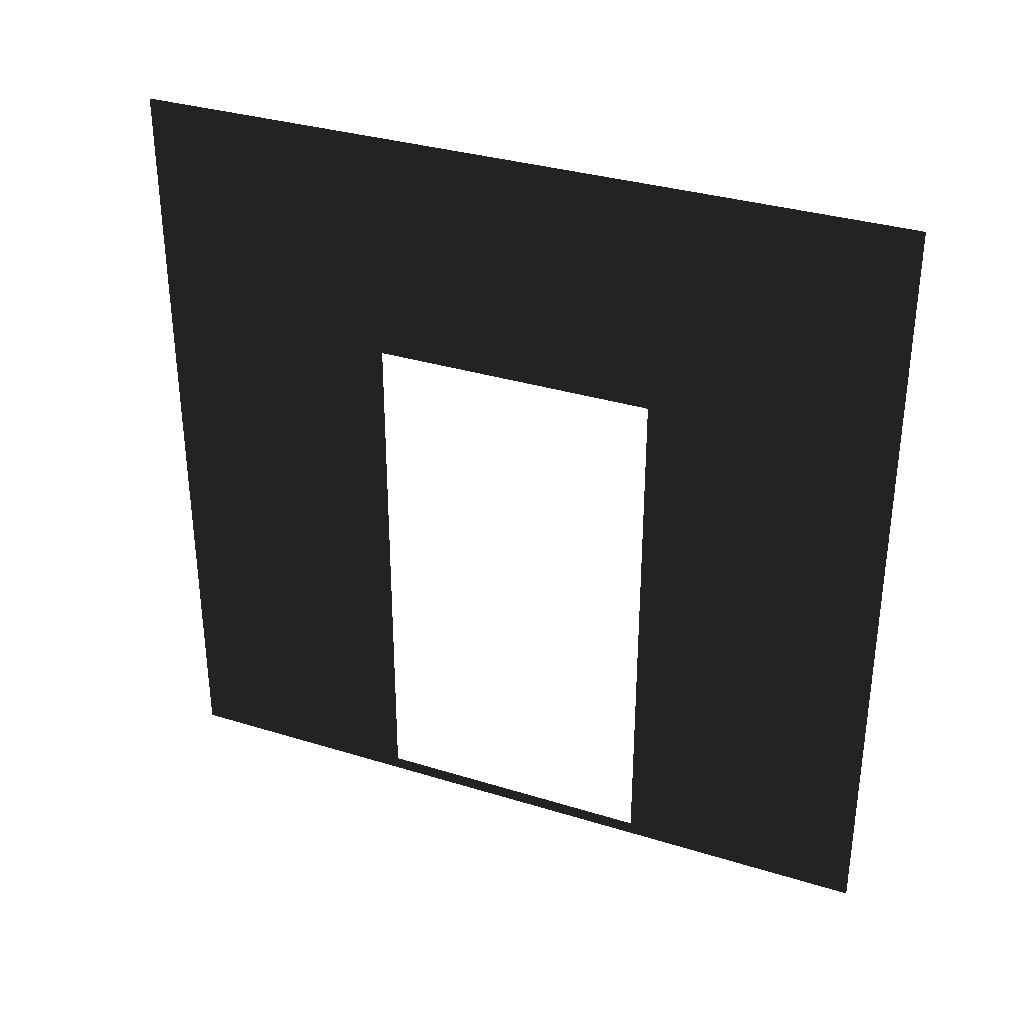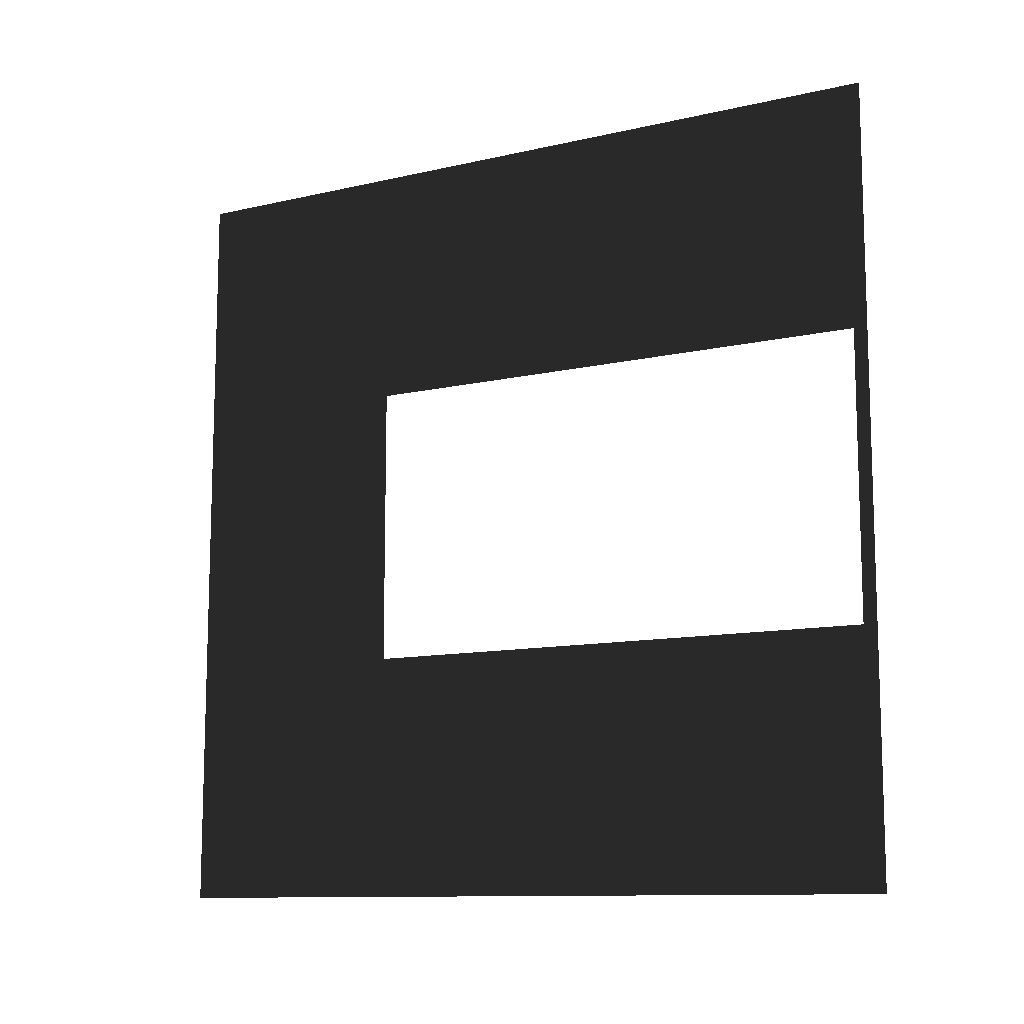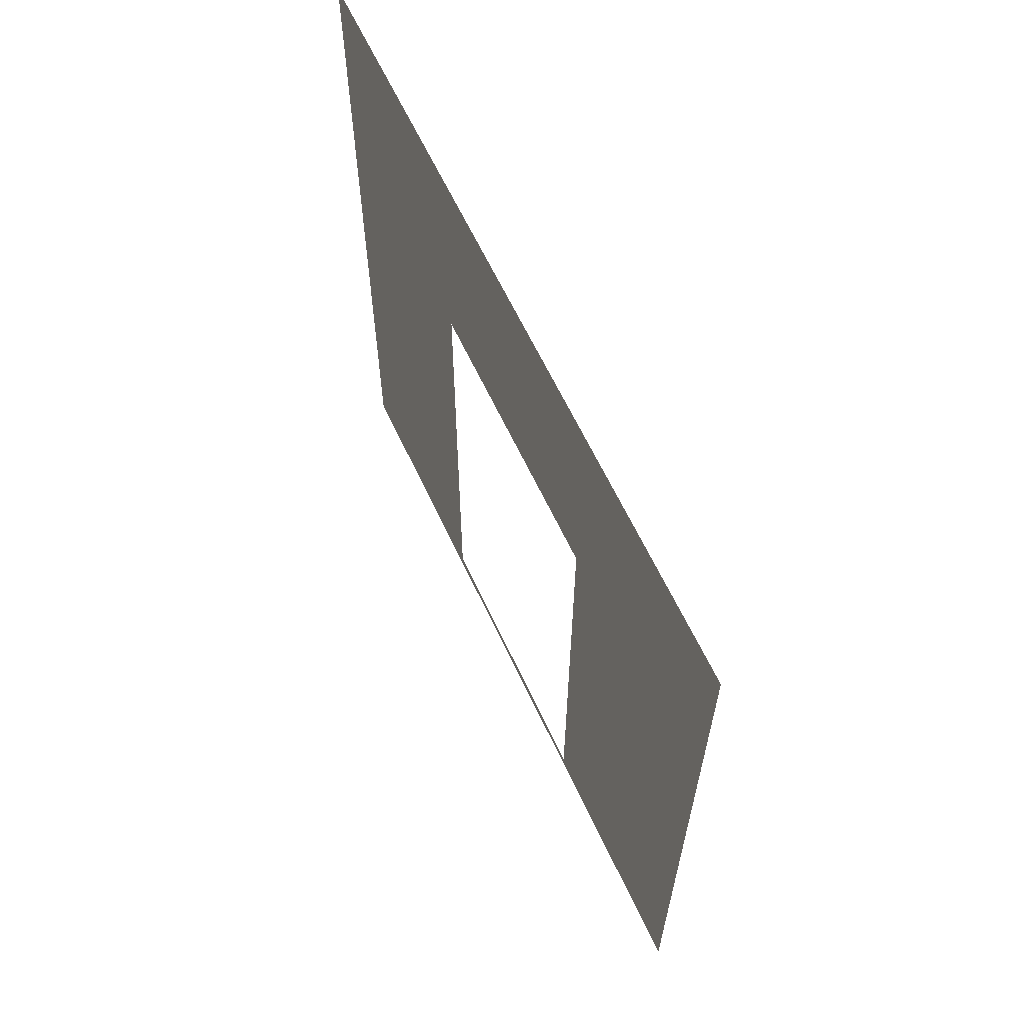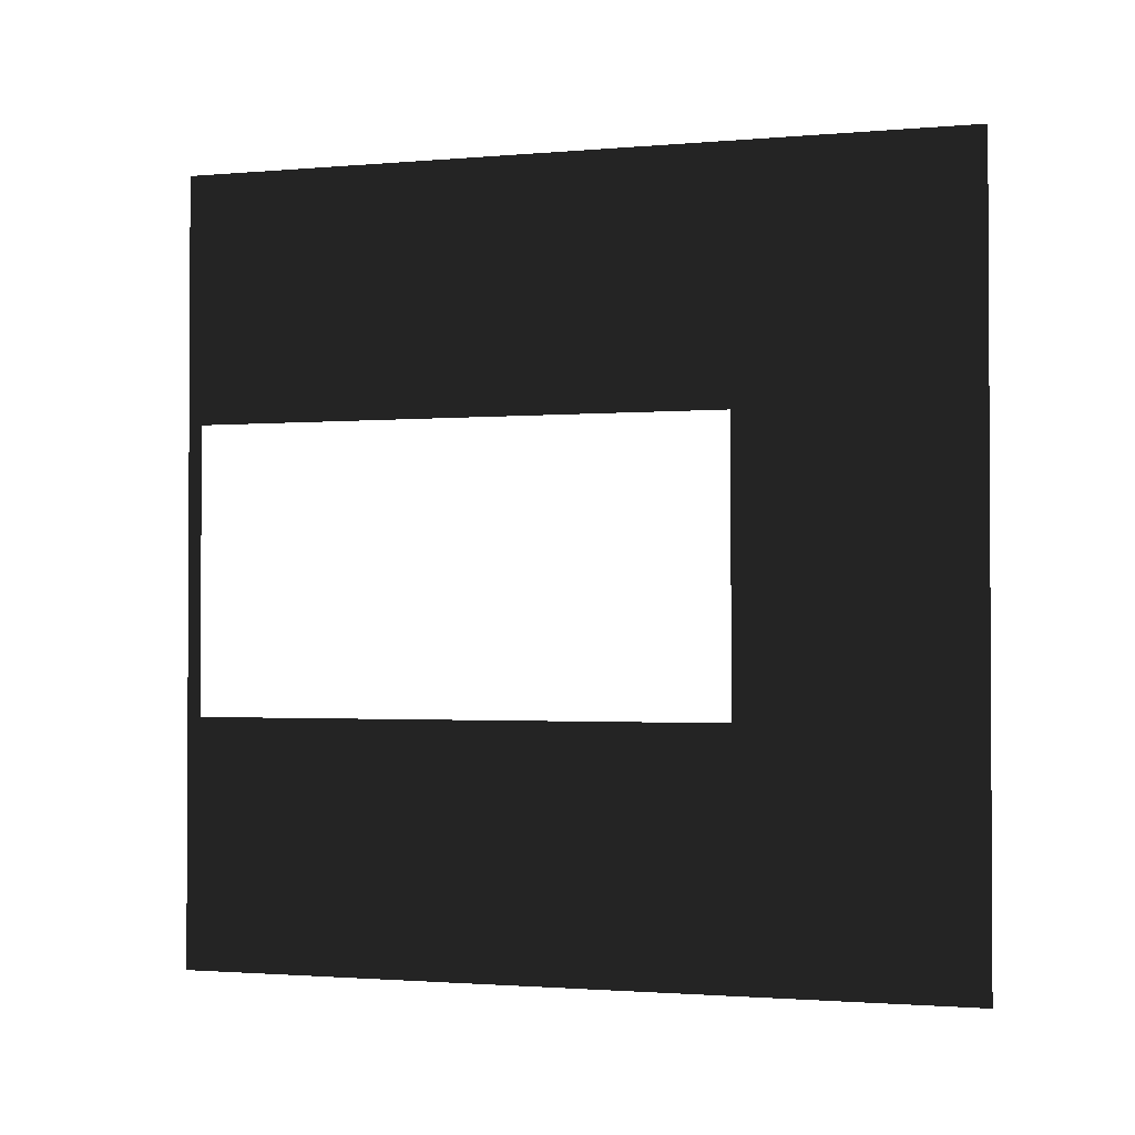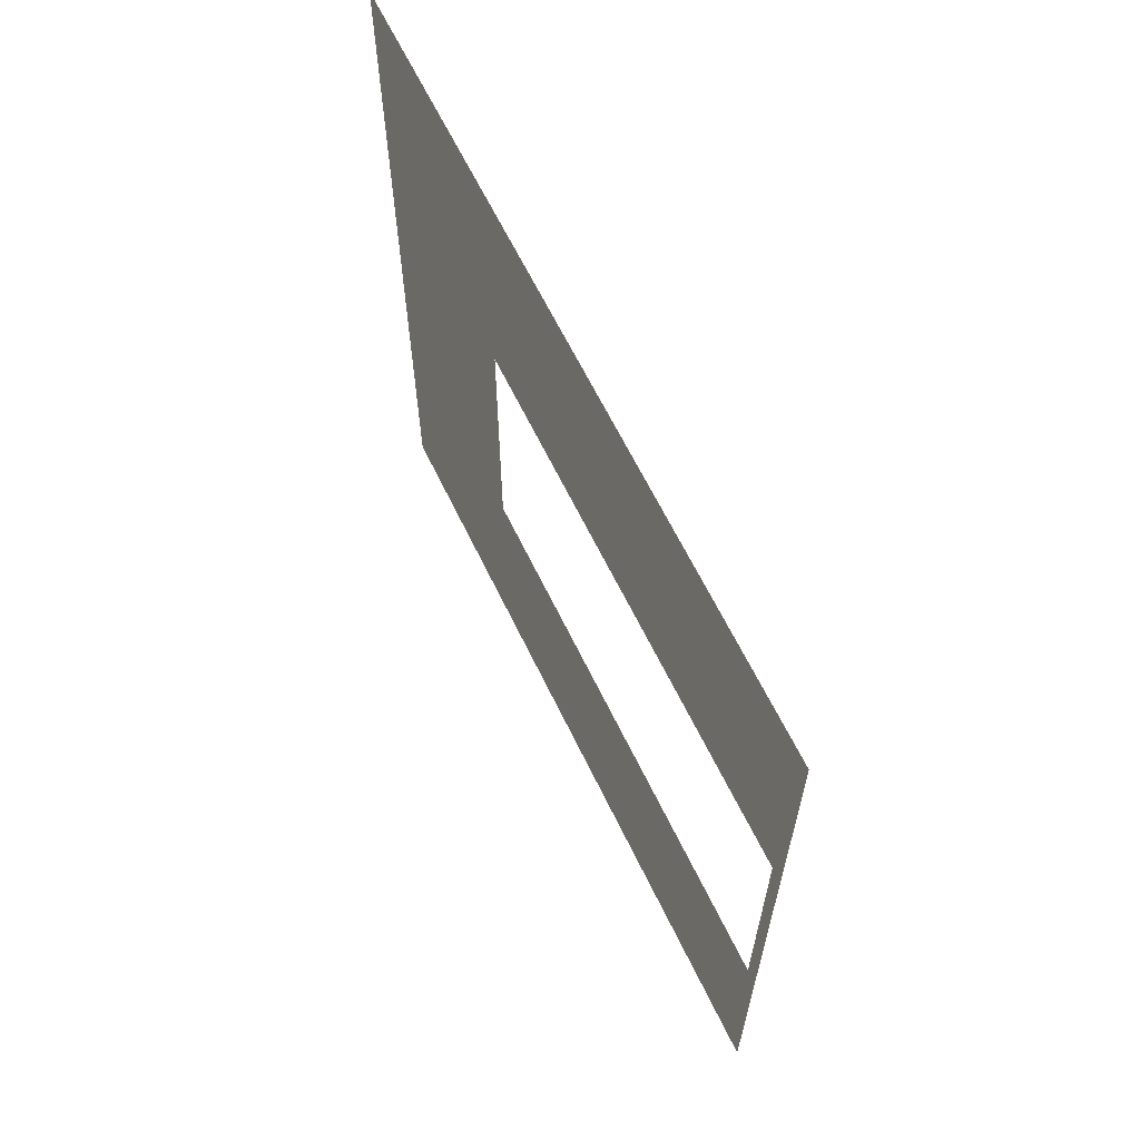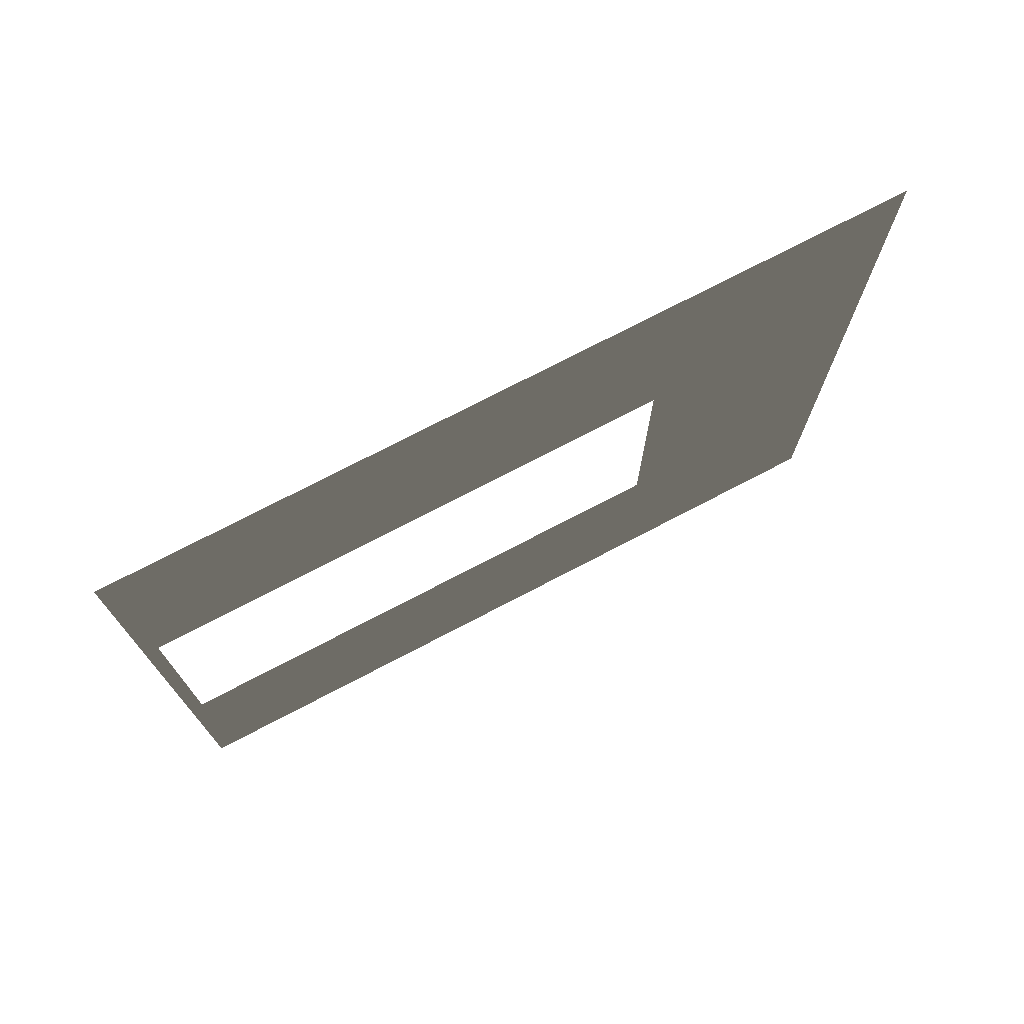
<metadata>
{"format":"obj","ext":"obj","renderer":"f3d","projection":"perspective","resolution":1024,"background":"white","views":[{"elev":33.2,"azim":-67.0,"up":"+Y"},{"elev":-11.1,"azim":-60.4,"up":"+Z"},{"elev":62.7,"azim":-24.9,"up":"+Y"},{"elev":-1.7,"azim":107.3,"up":"+Z"},{"elev":63.6,"azim":-25.7,"up":"+Z"},{"elev":74.0,"azim":62.4,"up":"+Z"}]}
</metadata>
<code>
v -0.2 3 3
v -0.2 2.1 0.95
v -0.2 3 3.149e-06
v -0.2 2.1 2.05
v -0.2 0.0525 2.05
v -0.2 -5.834e-07 3
v -0.2 0.0525 0.95
v -0.2 -2.888e-07 3.28e-06
g wall01_door1m_5_9167_1260
f 1 3 2
f 2 4 1
f 1 4 5
f 5 6 1
f 6 5 7
f 7 2 3
f 7 8 6
f 3 8 7

</code>
